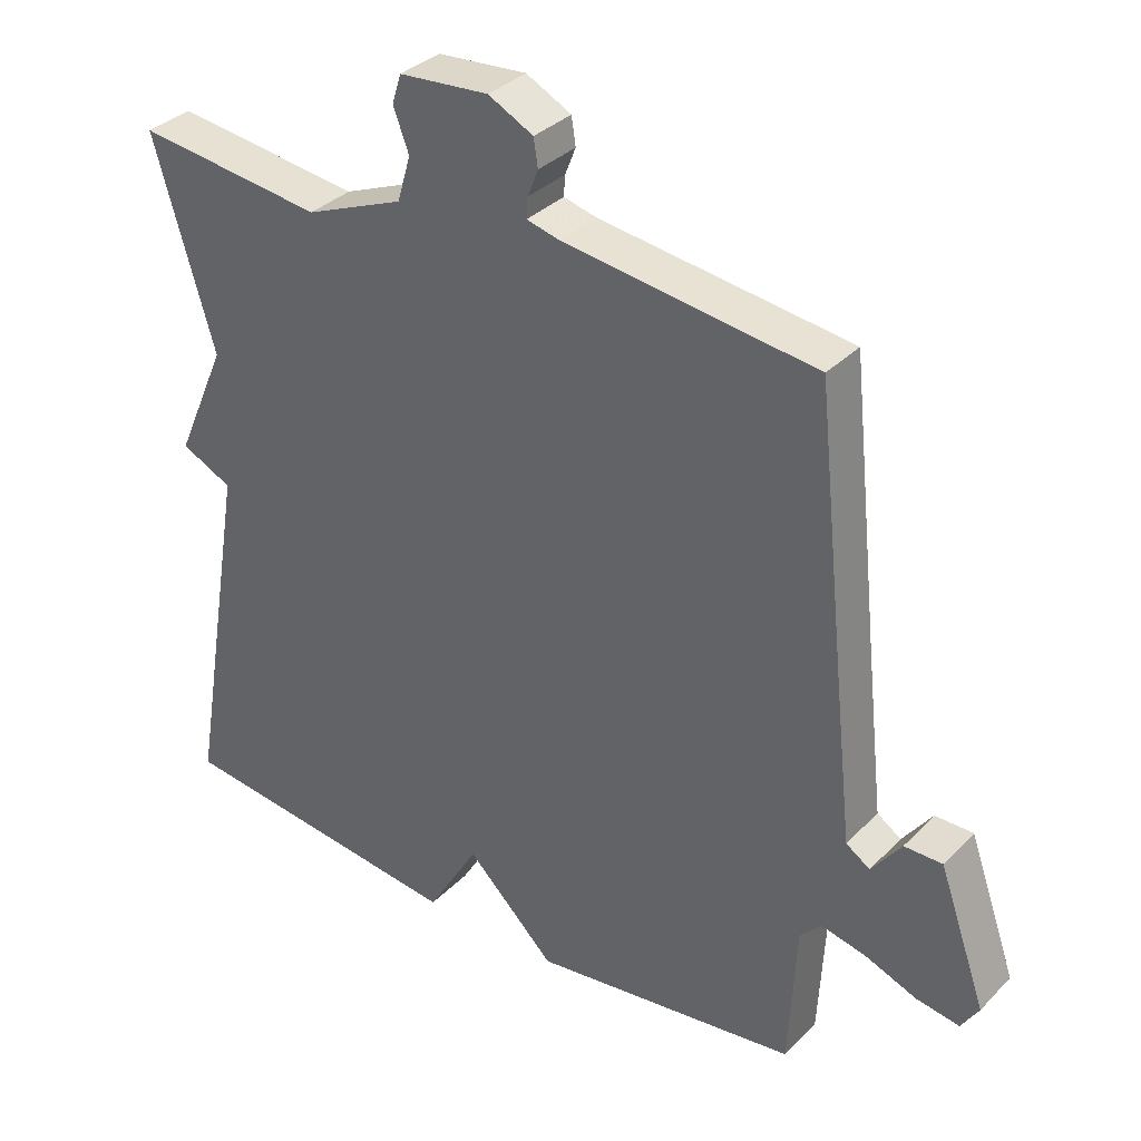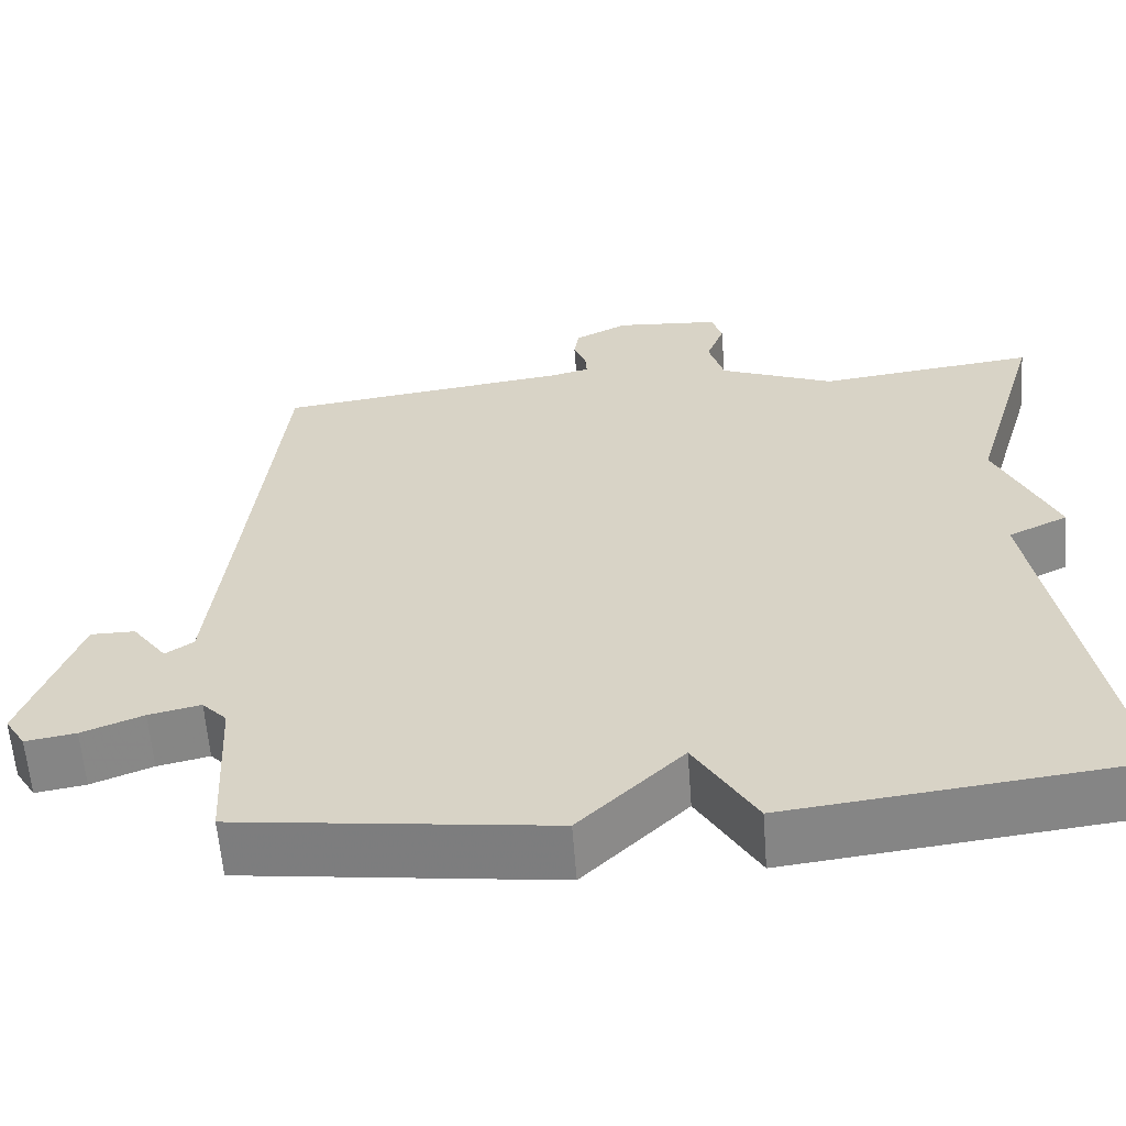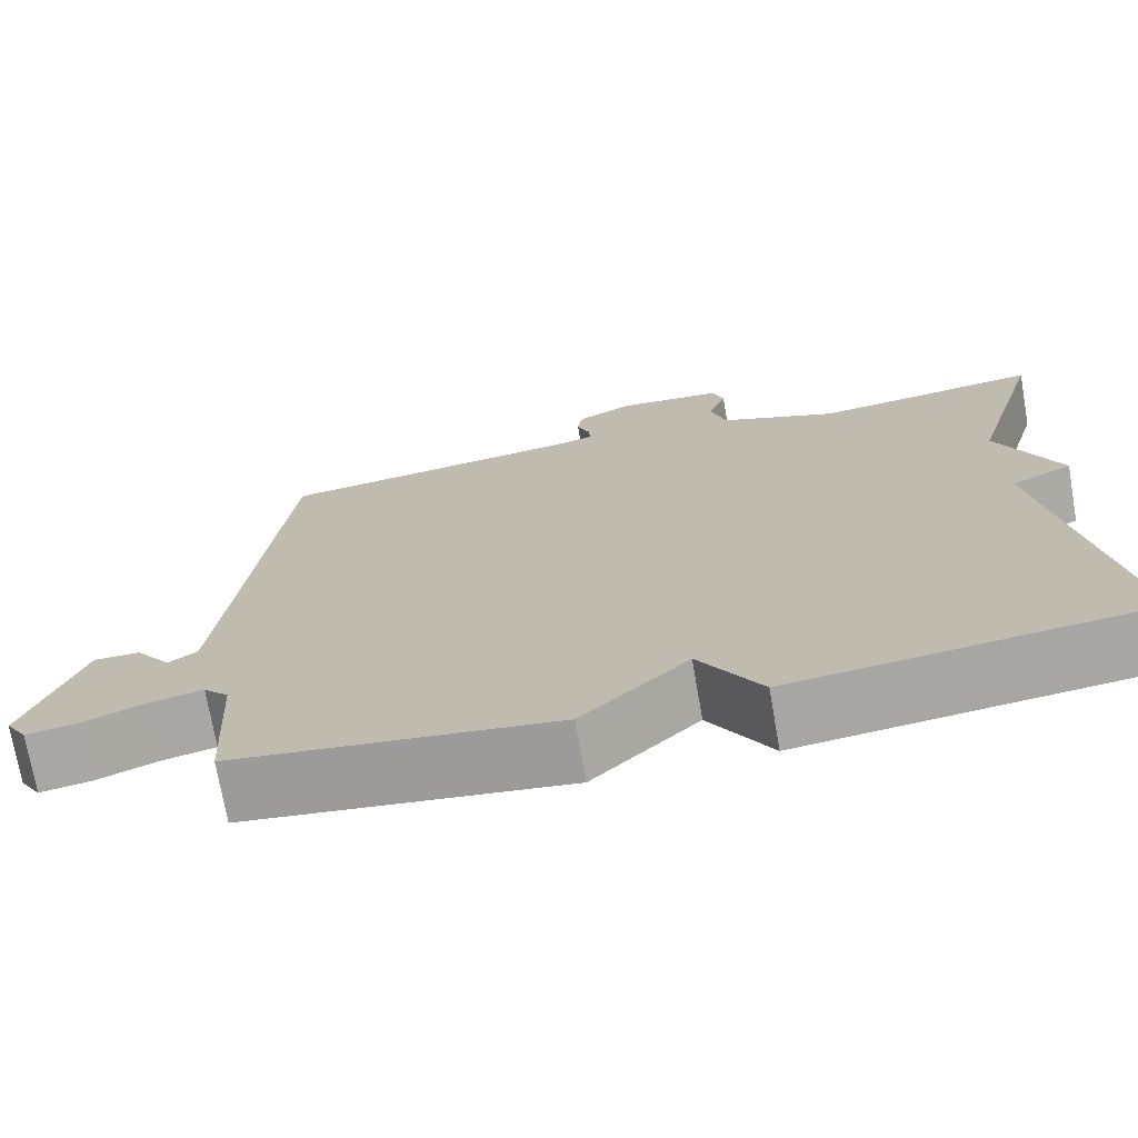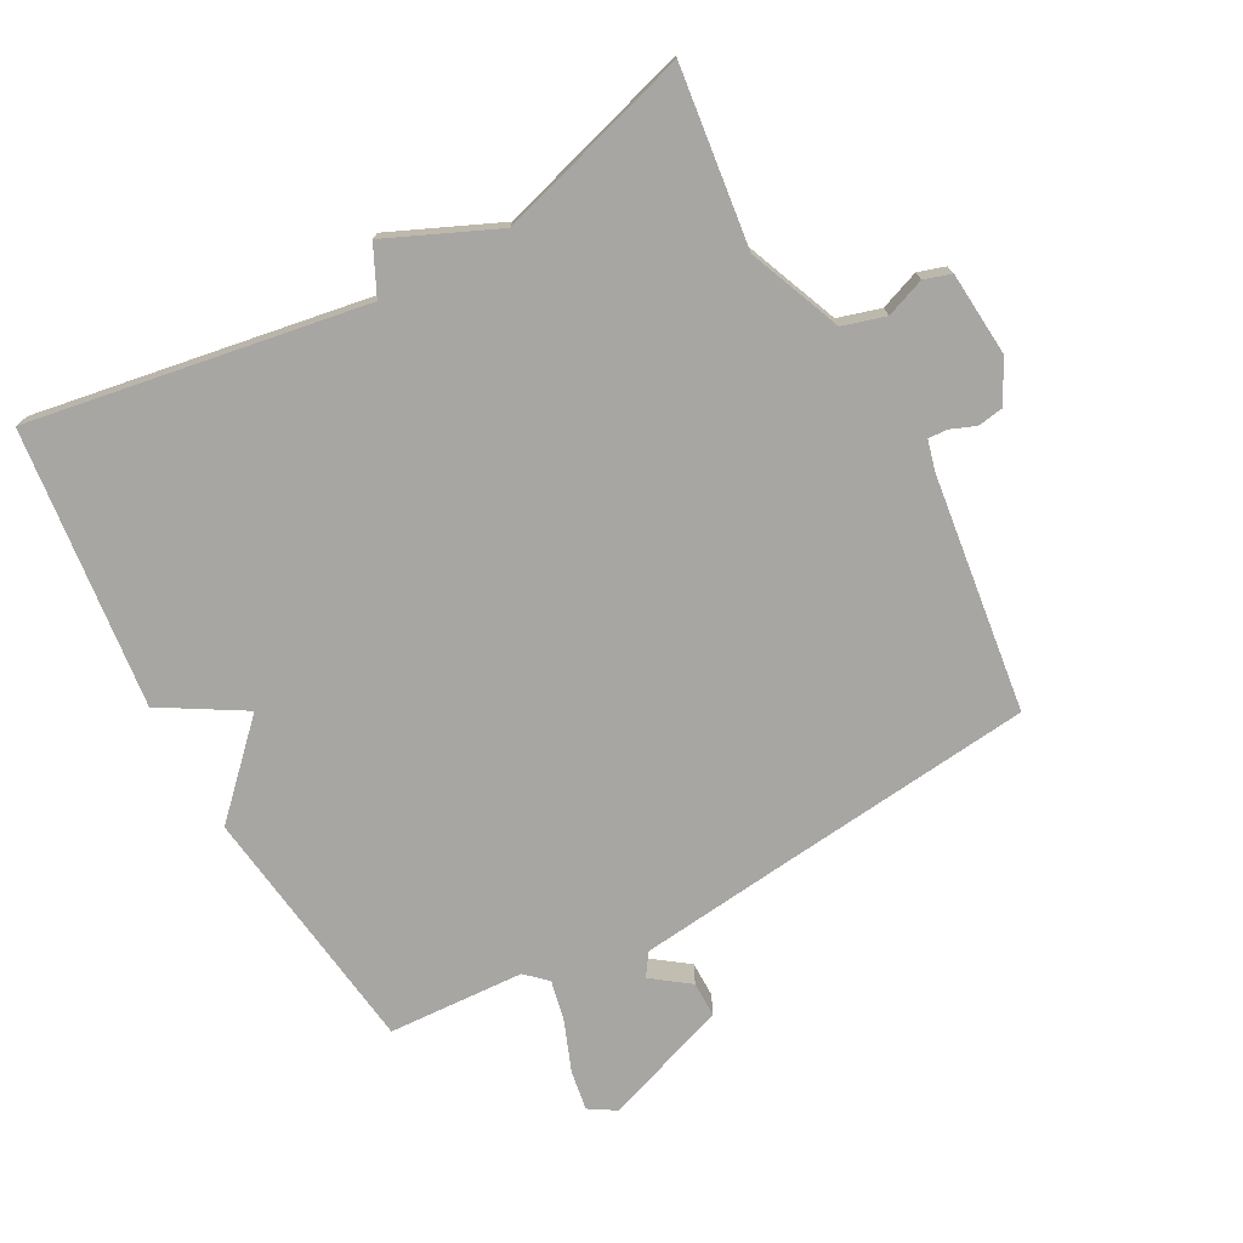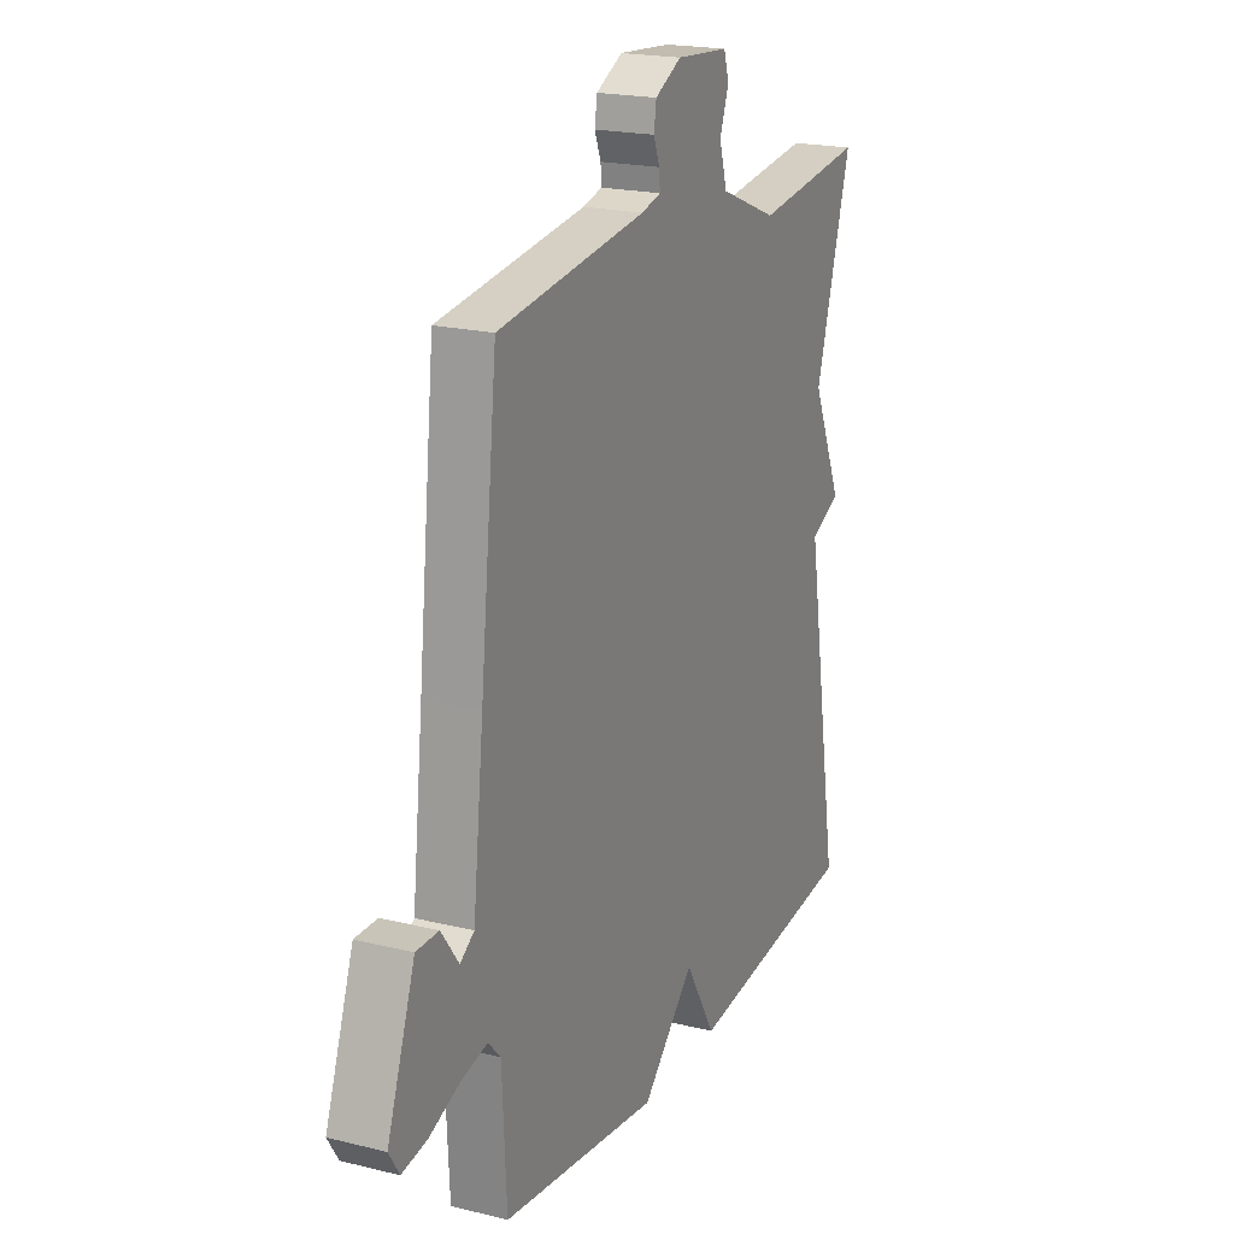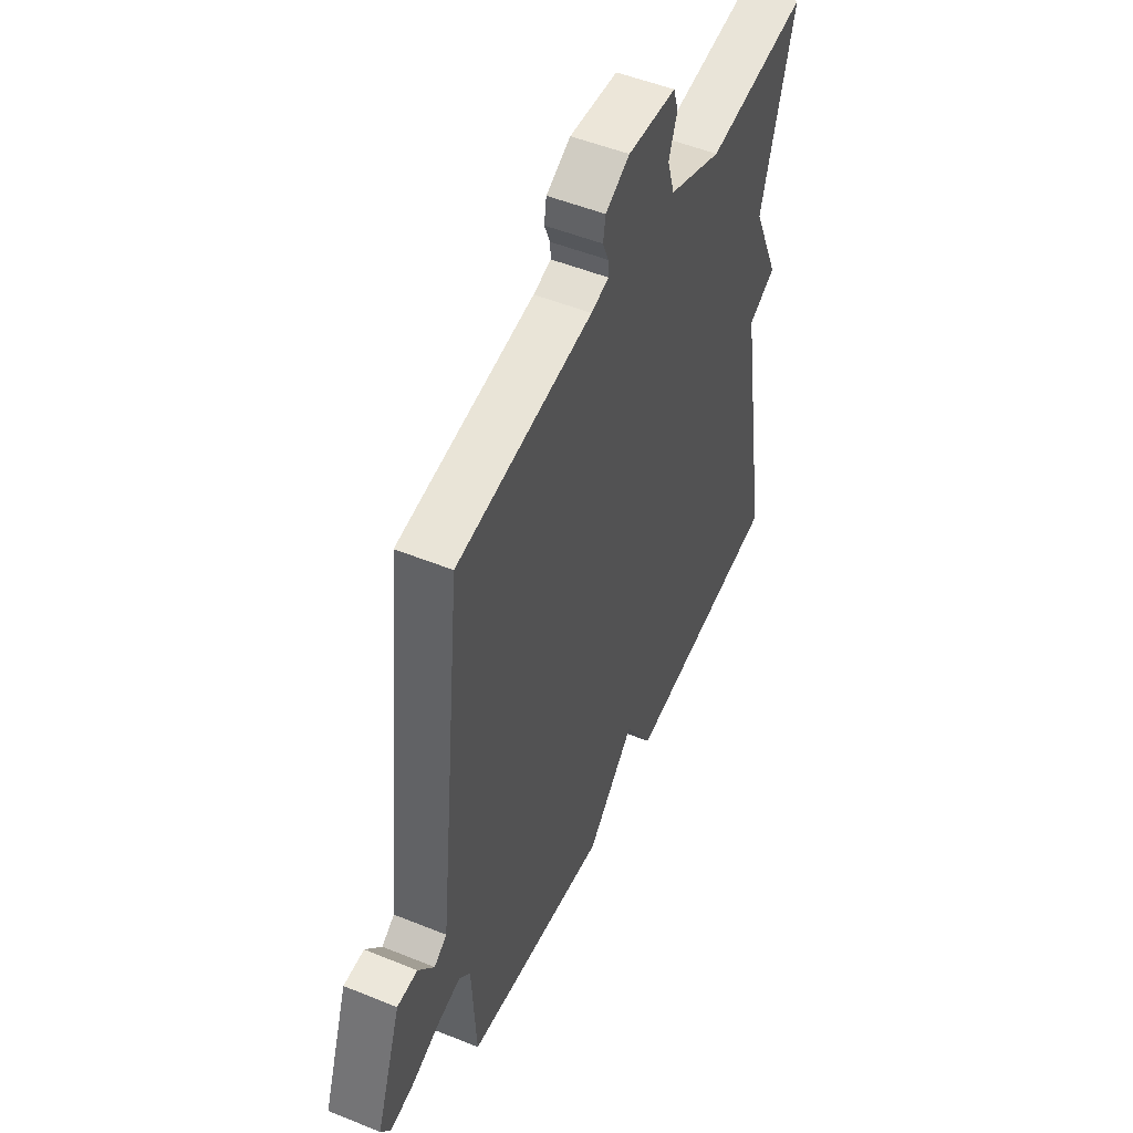
<metadata>
{"format":"obj","ext":"obj","renderer":"f3d","projection":"perspective","resolution":1024,"background":"white","views":[{"elev":34.2,"azim":37.0,"up":"+Z"},{"elev":-60.7,"azim":-175.6,"up":"+Z"},{"elev":-72.5,"azim":-170.1,"up":"+Z"},{"elev":-74.2,"azim":-61.4,"up":"+Y"},{"elev":20.2,"azim":114.3,"up":"+Z"},{"elev":50.9,"azim":113.9,"up":"+Z"}]}
</metadata>
<code>
v -0.5 0.07 0.5
v -0.234 0.07 0.467
v -0.094 0.07 0.524
v -0.075 0.07 0.588
v -0.097 0.07 0.647
v -0.084 0.07 0.688
v 0.043 0.07 0.698
v 0.107 0.07 0.665
v 0.113 0.07 0.626
v 0.098 0.07 0.588
v 0.096 0.07 0.559
v 0.143 0.07 0.547
v 0.5 0.07 0.5
v 0.541 0.07 0.116
v 0.567 0.07 -0.119
v 0.601 0.07 -0.142
v 0.643 0.07 -0.085
v 0.697 0.07 -0.085
v 0.764 0.07 -0.275
v 0.739 0.07 -0.315
v 0.678 0.07 -0.305
v 0.604 0.07 -0.276
v 0.541 0.07 -0.262
v 0.511 0.07 -0.294
v 0.5 0.07 -0.5
v 0.12 0.07 -0.549
v -0.006 0.07 -0.425
v -0.08 0.07 -0.549
v -0.5 0.07 -0.5
v -0.414 0.07 0.007
v -0.487 0.07 0.042
v -0.414 0.07 0.207
v -0.5 0 0.5
v -0.234 0 0.467
v -0.094 0 0.524
v -0.075 0 0.588
v -0.097 0 0.647
v -0.084 0 0.688
v 0.043 0 0.698
v 0.107 0 0.665
v 0.113 0 0.626
v 0.098 0 0.588
v 0.096 0 0.559
v 0.143 0 0.547
v 0.5 0 0.5
v 0.541 0 0.116
v 0.567 0 -0.119
v 0.601 0 -0.142
v 0.643 0 -0.085
v 0.697 0 -0.085
v 0.764 0 -0.275
v 0.739 0 -0.315
v 0.678 0 -0.305
v 0.604 0 -0.276
v 0.541 0 -0.262
v 0.511 0 -0.294
v 0.5 0 -0.5
v 0.12 0 -0.549
v -0.006 0 -0.425
v -0.08 0 -0.549
v -0.5 0 -0.5
v -0.414 0 0.007
v -0.487 0 0.042
v -0.414 0 0.207
f 30 31 32
f 27 28 29 30
f 27 30 32
f 26 27 32
f 25 26 32
f 24 25 32
f 32 1 2
f 24 32 2
f 23 24 2
f 20 21 22
f 19 20 22
f 18 19 22
f 17 18 22
f 16 17 22
f 15 16 22 23
f 23 2 3
f 15 23 3
f 14 15 3
f 12 13 14 3
f 8 9 10
f 7 8 10
f 6 7 10
f 5 6 10
f 4 5 10
f 4 10 11
f 3 4 11 12
f 64 63 62
f 62 61 60 59
f 64 62 59
f 64 59 58
f 64 58 57
f 64 57 56
f 34 33 64
f 34 64 56
f 34 56 55
f 54 53 52
f 54 52 51
f 54 51 50
f 54 50 49
f 54 49 48
f 55 54 48 47
f 35 34 55
f 35 55 47
f 35 47 46
f 35 46 45 44
f 42 41 40
f 42 40 39
f 42 39 38
f 42 38 37
f 42 37 36
f 43 42 36
f 44 43 36 35
f 1 33 34 2
f 2 34 35 3
f 3 35 36 4
f 4 36 37 5
f 5 37 38 6
f 6 38 39 7
f 7 39 40 8
f 8 40 41 9
f 9 41 42 10
f 10 42 43 11
f 11 43 44 12
f 12 44 45 13
f 13 45 46 14
f 14 46 47 15
f 15 47 48 16
f 16 48 49 17
f 17 49 50 18
f 18 50 51 19
f 19 51 52 20
f 20 52 53 21
f 21 53 54 22
f 22 54 55 23
f 23 55 56 24
f 24 56 57 25
f 25 57 58 26
f 26 58 59 27
f 27 59 60 28
f 28 60 61 29
f 29 61 62 30
f 30 62 63 31
f 31 63 64 32
f 32 64 33 1

</code>
